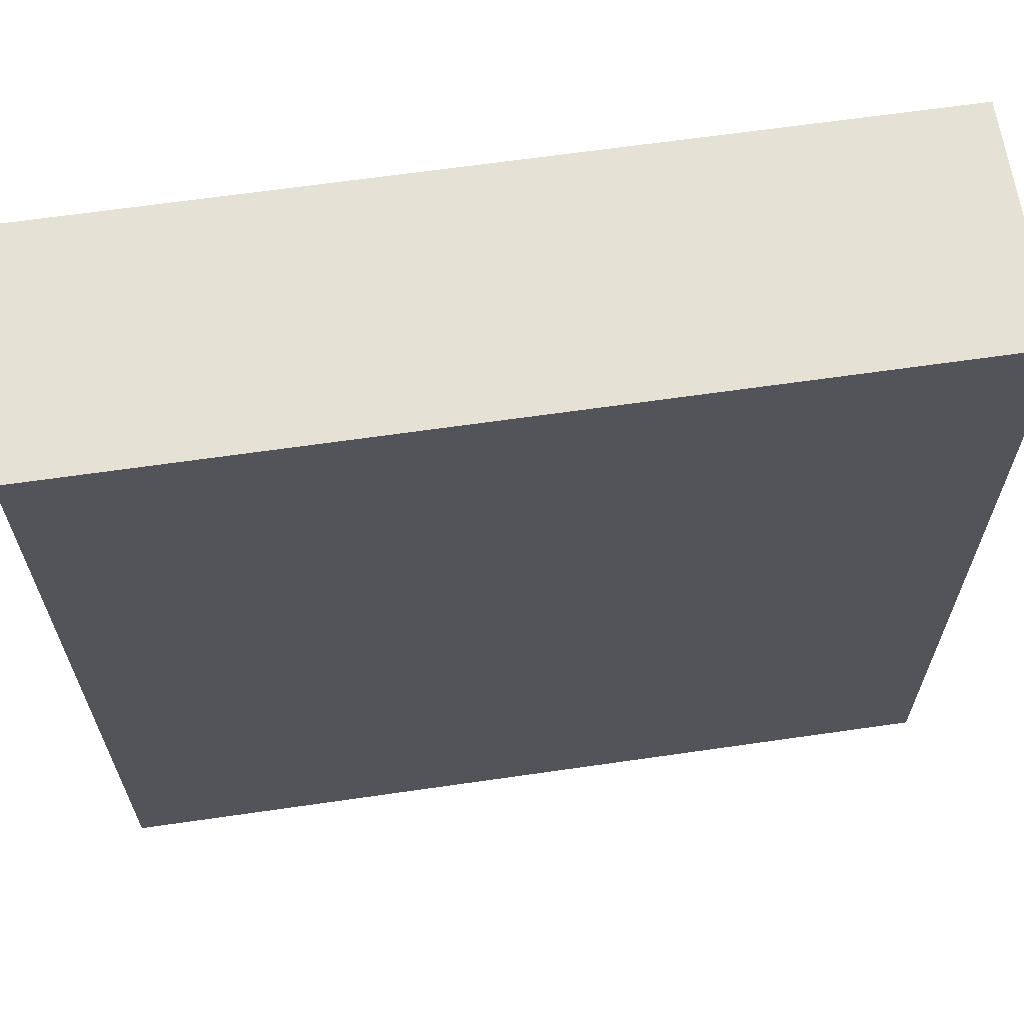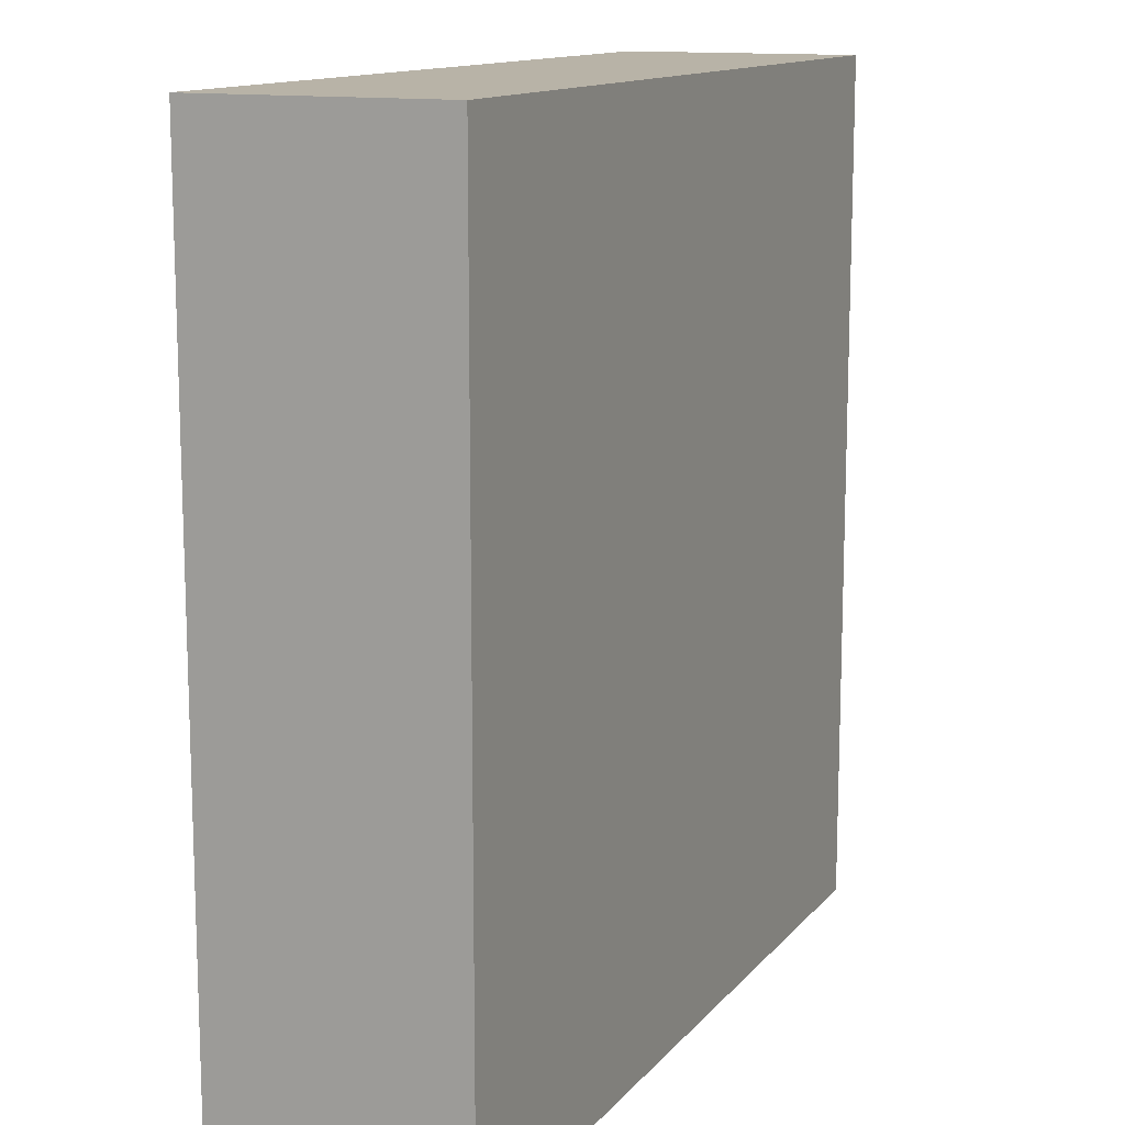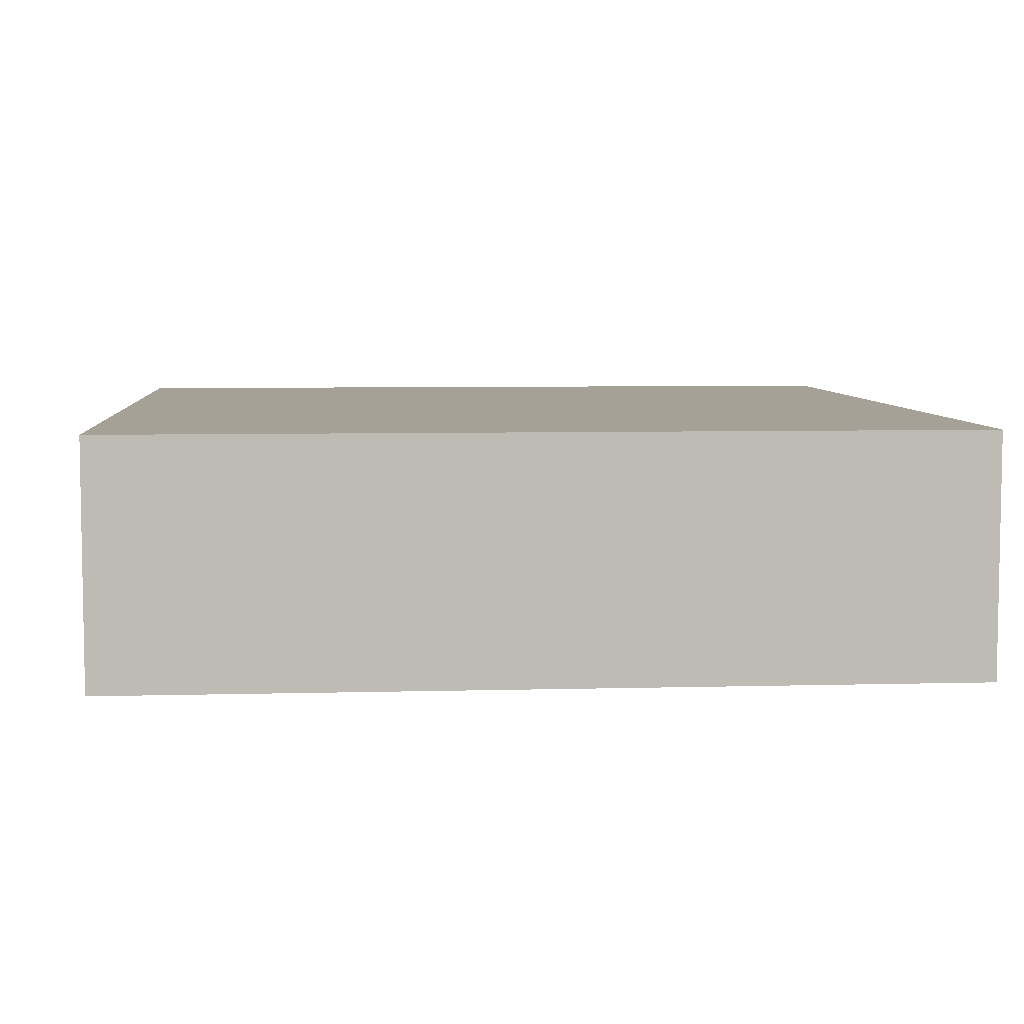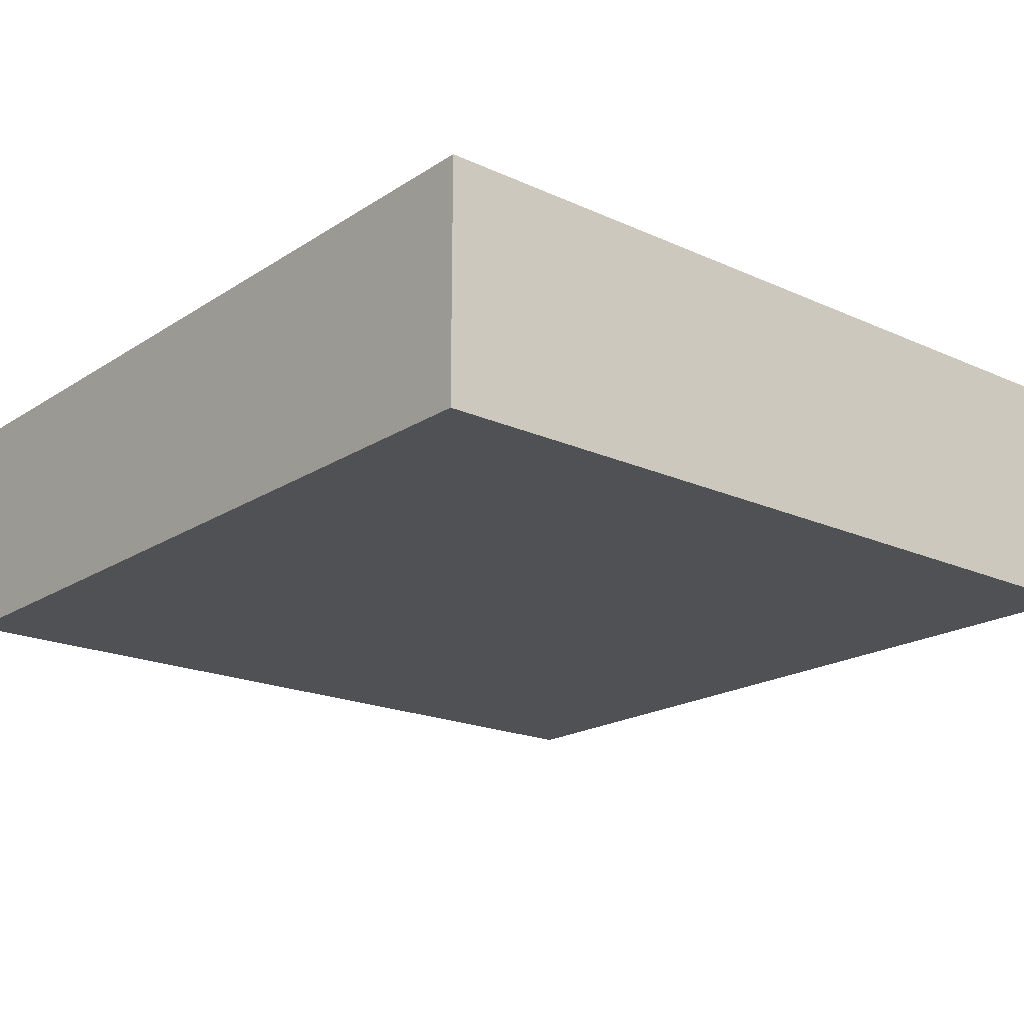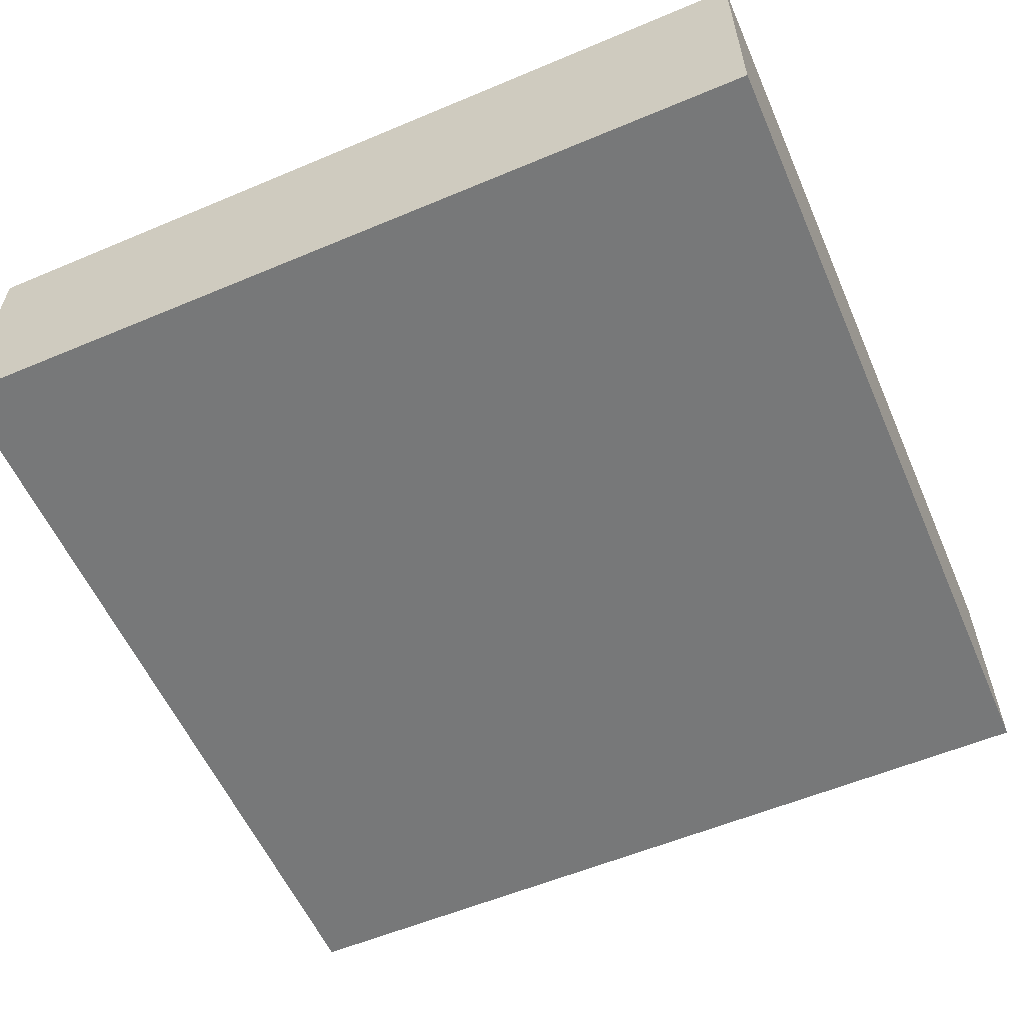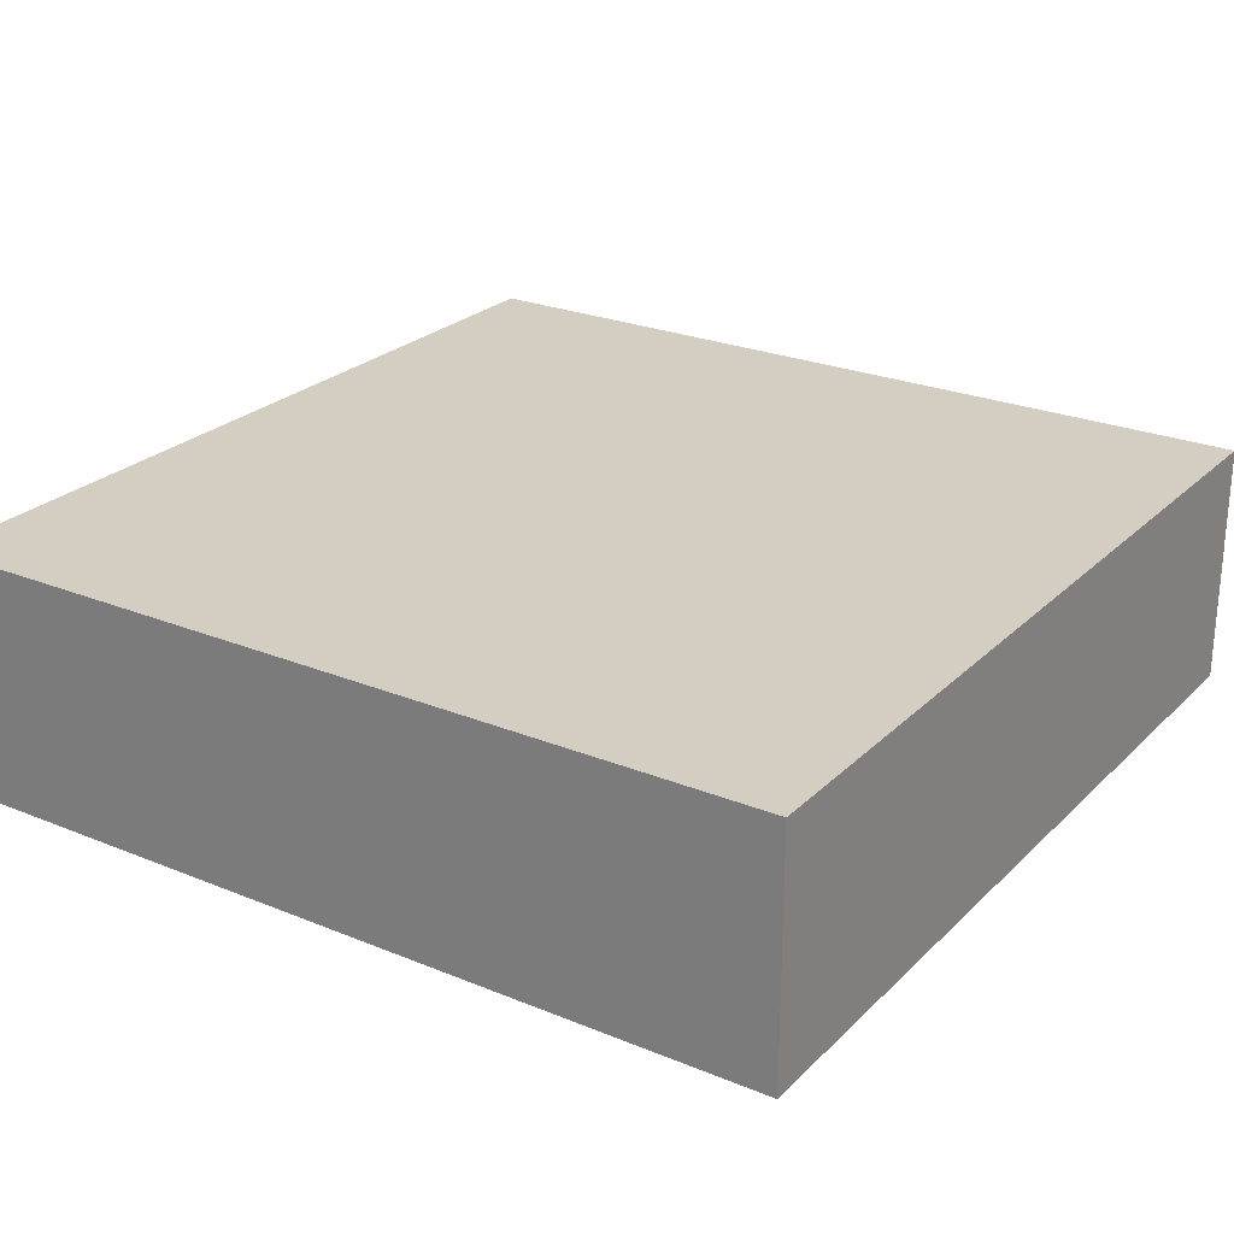
<metadata>
{"format":"obj","ext":"obj","renderer":"f3d","projection":"perspective","resolution":1024,"background":"white","views":[{"elev":64.6,"azim":-8.3,"up":"+Z"},{"elev":12.9,"azim":114.2,"up":"+Z"},{"elev":6.2,"azim":-94.6,"up":"+Y"},{"elev":-19.5,"azim":49.9,"up":"+Y"},{"elev":-57.4,"azim":-156.4,"up":"+Y"},{"elev":25.0,"azim":-56.4,"up":"+Y"}]}
</metadata>
<code>
o
v -19.7 0 -30.1
v -19.7 0 -33.3
v -19.7 0.8 -30.1
v -19.7 0.8 -33.3
v -19.7 0.9 -30.1
v -19.7 0.9 -33.3
v -16.5 0 -30.1
v -16.5 0 -33.3
v -16.5 0.8 -30.1
v -16.5 0.8 -33.3
v -16.5 0.9 -30.1
v -16.5 0.9 -33.3
v -19.7 0 -30.1
v -19.7 0.8 -30.1
v -19.7 0.9 -30.1
v -16.5 0 -30.1
v -16.5 0.8 -30.1
v -16.5 0.9 -30.1
v -19.7 0 -33.3
v -19.7 0.8 -33.3
v -19.7 0.9 -33.3
v -16.5 0 -33.3
v -16.5 0.8 -33.3
v -16.5 0.9 -33.3
v -19.7 0 -30.1
v -16.5 0 -30.1
v -19.7 0 -33.3
v -16.5 0 -33.3
v -19.7 0.9 -30.1
v -16.5 0.9 -30.1
v -19.7 0.9 -33.3
v -16.5 0.9 -33.3
f 3 2 1
f 4 2 3
f 5 4 3
f 6 4 5
f 7 8 9
f 9 8 10
f 9 10 11
f 11 10 12
f 16 14 13
f 17 15 14
f 17 14 16
f 18 15 17
f 19 20 22
f 20 21 23
f 22 20 23
f 23 21 24
f 27 26 25
f 28 26 27
f 29 30 31
f 31 30 32

</code>
